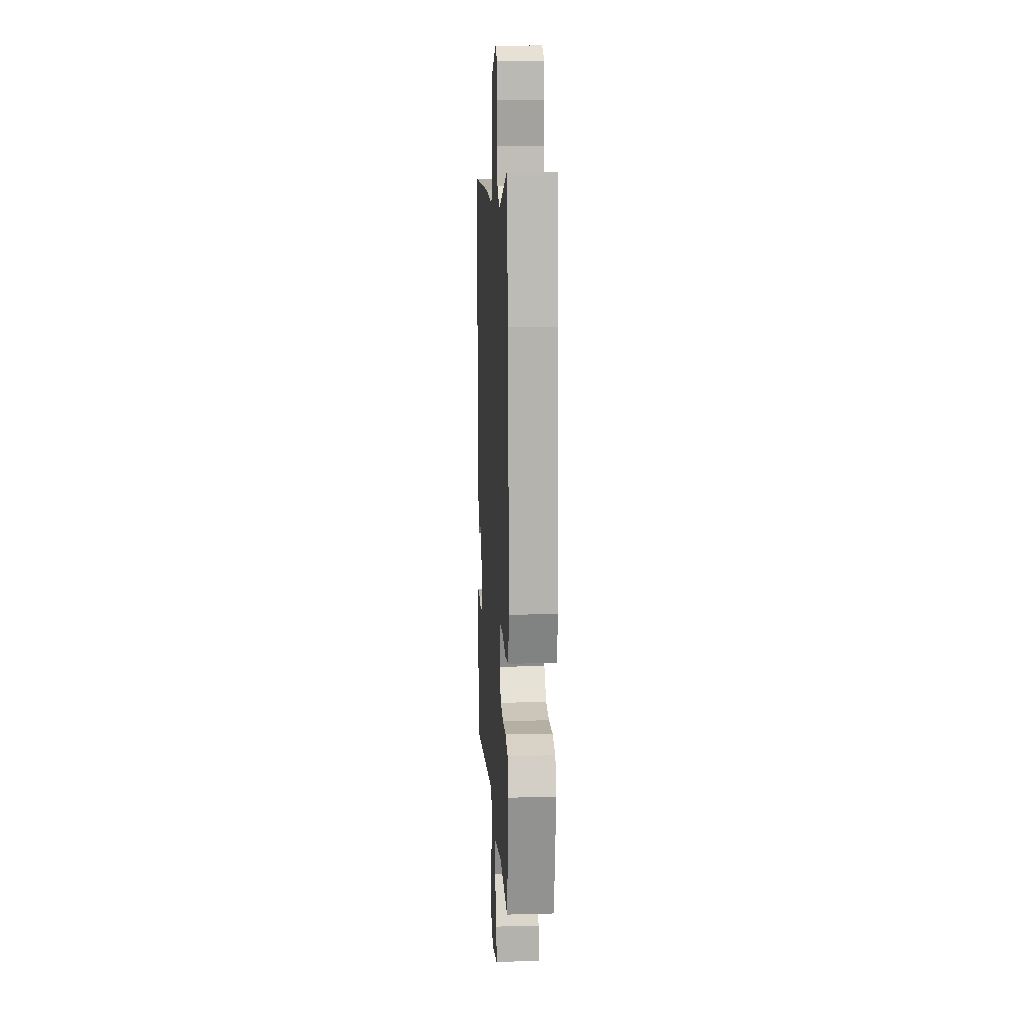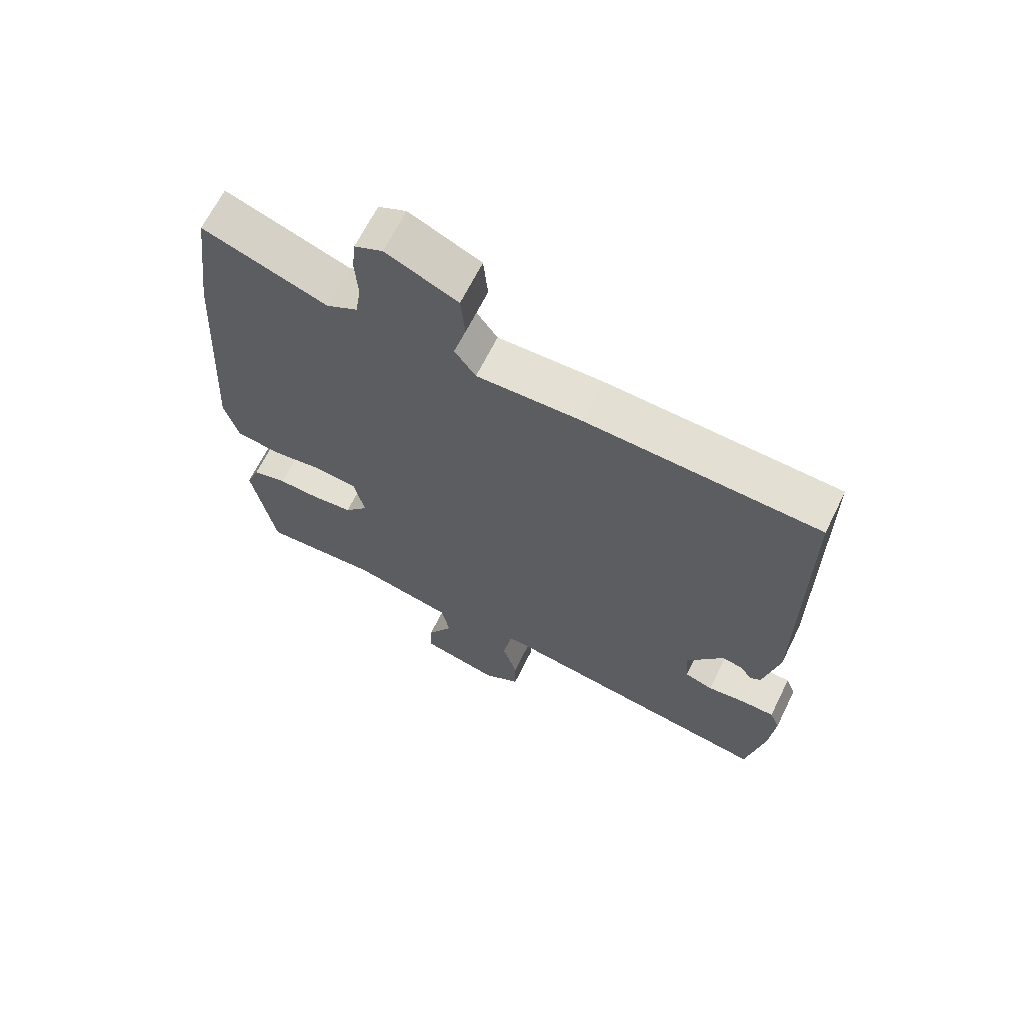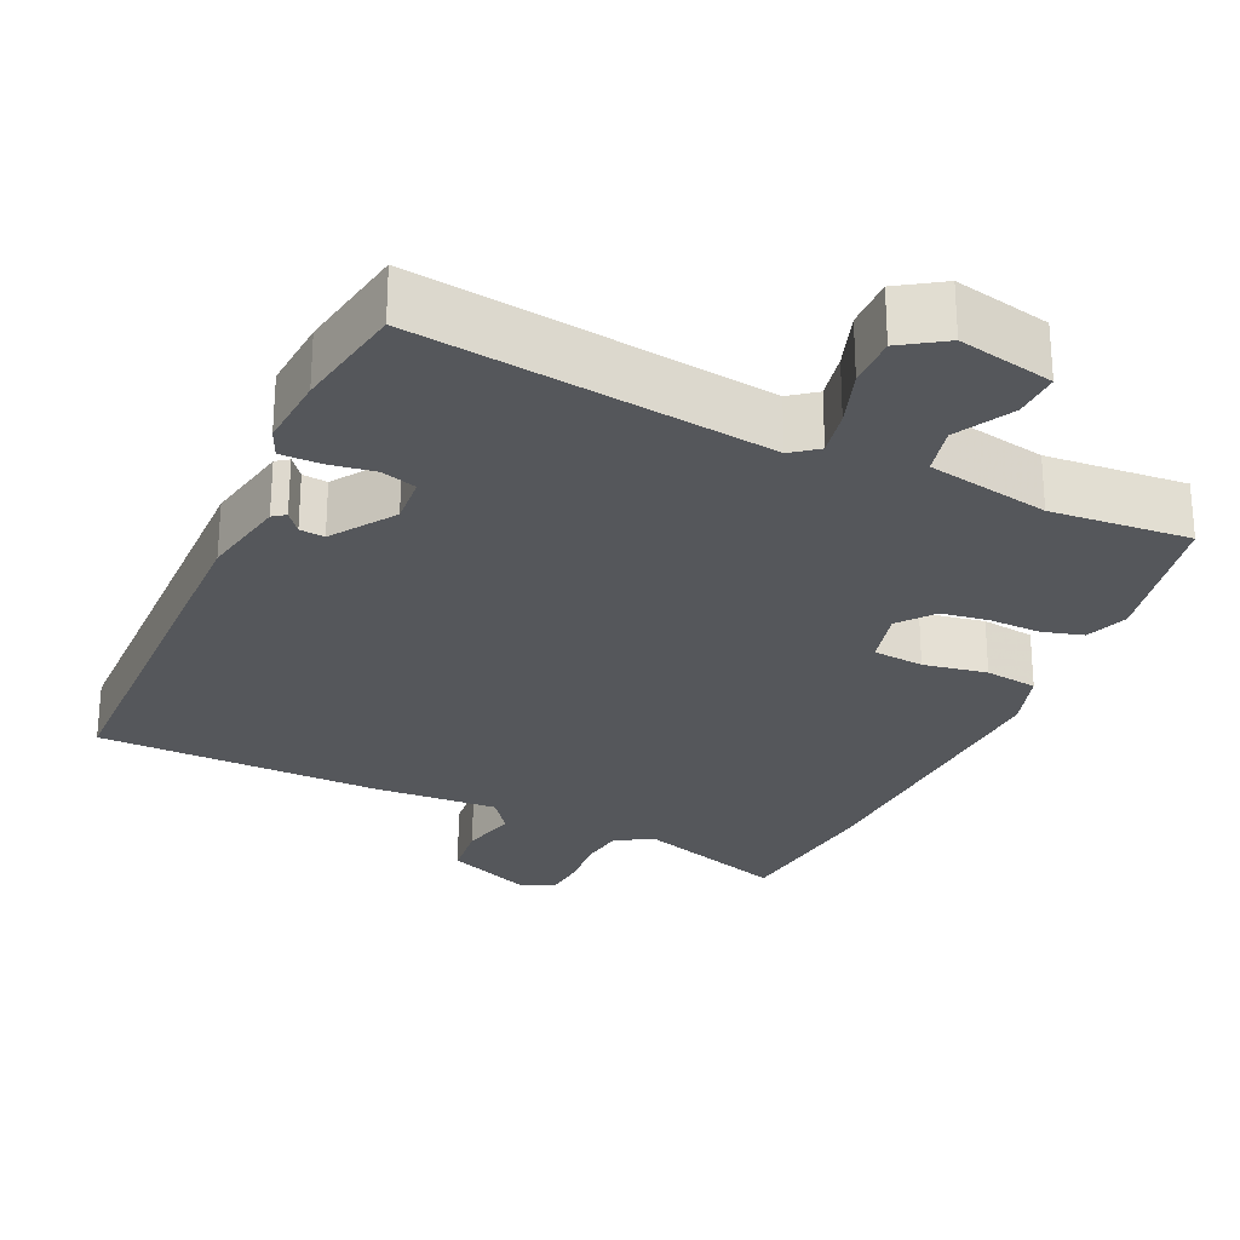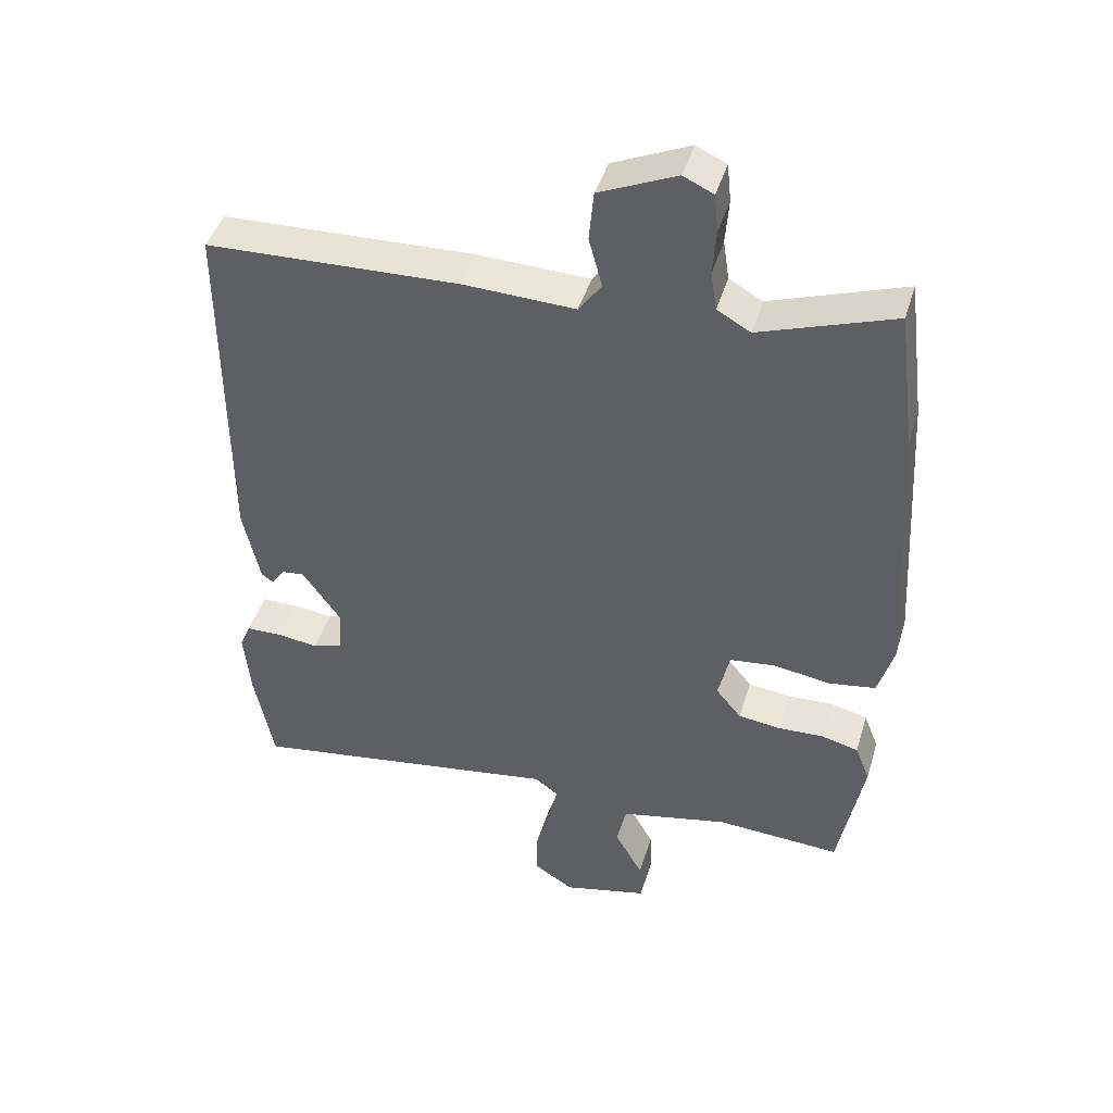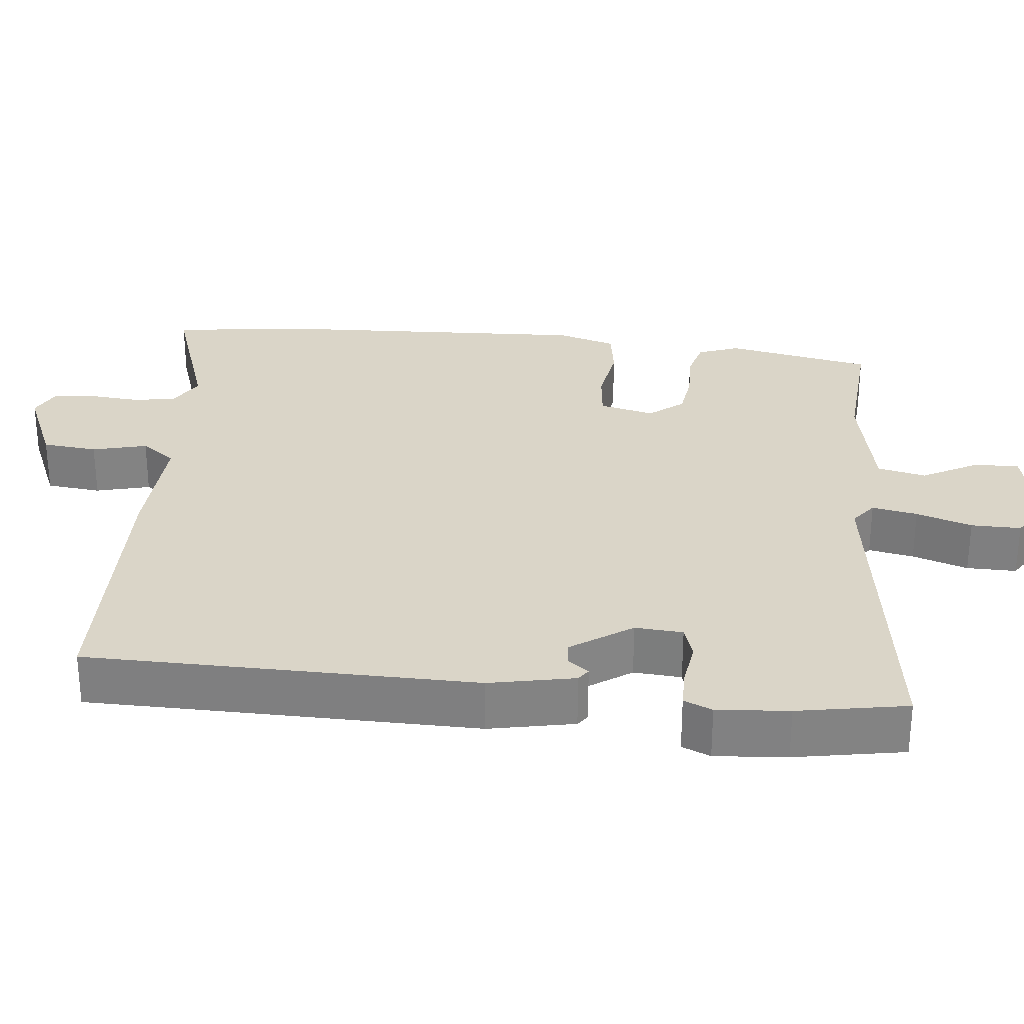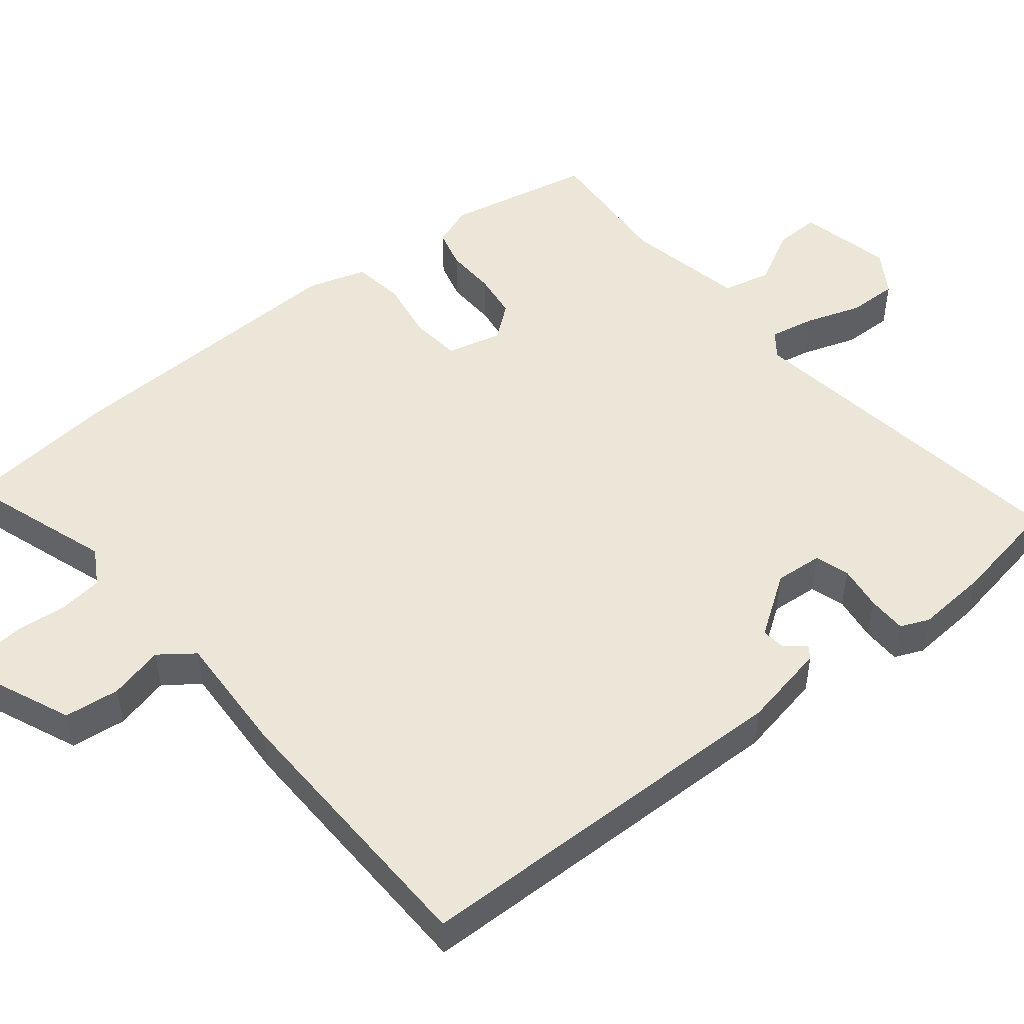
<metadata>
{"format":"obj","ext":"obj","renderer":"f3d","projection":"perspective","resolution":1024,"background":"white","views":[{"elev":13.6,"azim":-93.3,"up":"+Z"},{"elev":66.1,"azim":26.3,"up":"+Z"},{"elev":-26.8,"azim":156.5,"up":"+Y"},{"elev":44.3,"azim":-163.4,"up":"+Z"},{"elev":29.3,"azim":96.7,"up":"+Y"},{"elev":49.5,"azim":52.0,"up":"+Y"}]}
</metadata>
<code>
v -0.514 0.07 0.392
v -0.487 0.07 0.603
v -0.287 0.07 0.533
v -0.237 0.07 0.561
v -0.228 0.07 0.62
v -0.233 0.07 0.688
v -0.227 0.07 0.744
v -0.182 0.07 0.765
v -0.067 0.07 0.714
v -0.06 0.07 0.639
v -0.08 0.07 0.565
v -0.046 0.07 0.518
v 0.122 0.07 0.524
v 0.5 0.07 0.51
v 0.5 0.07 -0.02
v 0.475 0.07 -0.136
v 0.458 0.07 -0.148
v 0.437 0.07 -0.12
v 0.404 0.07 -0.116
v 0.346 0.07 -0.198
v 0.35 0.07 -0.263
v 0.396 0.07 -0.278
v 0.458 0.07 -0.27
v 0.511 0.07 -0.271
v 0.527 0.07 -0.31
v 0.518 0.07 -0.408
v 0.489 0.07 -0.557
v 0.019 0.07 -0.486
v -0.016 0.07 -0.512
v -0.005 0.07 -0.574
v 0.019 0.07 -0.65
v 0.019 0.07 -0.718
v -0.04 0.07 -0.755
v -0.167 0.07 -0.725
v -0.164 0.07 -0.663
v -0.122 0.07 -0.588
v -0.136 0.07 -0.522
v -0.299 0.07 -0.487
v -0.485 0.07 -0.498
v -0.522 0.07 -0.298
v -0.5 0.07 -0.242
v -0.445 0.07 -0.228
v -0.376 0.07 -0.231
v -0.313 0.07 -0.223
v -0.275 0.07 -0.177
v -0.292 0.07 -0.102
v -0.36 0.07 -0.094
v -0.445 0.07 -0.107
v -0.515 0.07 -0.096
v -0.538 0.07 -0.016
v -0.514 0 0.392
v -0.487 0 0.603
v -0.287 0 0.533
v -0.237 0 0.561
v -0.228 0 0.62
v -0.233 0 0.688
v -0.227 0 0.744
v -0.182 0 0.765
v -0.067 0 0.714
v -0.06 0 0.639
v -0.08 0 0.565
v -0.046 0 0.518
v 0.122 0 0.524
v 0.5 0 0.51
v 0.5 0 -0.02
v 0.475 0 -0.136
v 0.458 0 -0.148
v 0.437 0 -0.12
v 0.404 0 -0.116
v 0.346 0 -0.198
v 0.35 0 -0.263
v 0.396 0 -0.278
v 0.458 0 -0.27
v 0.511 0 -0.271
v 0.527 0 -0.31
v 0.518 0 -0.408
v 0.489 0 -0.557
v 0.019 0 -0.486
v -0.016 0 -0.512
v -0.005 0 -0.574
v 0.019 0 -0.65
v 0.019 0 -0.718
v -0.04 0 -0.755
v -0.167 0 -0.725
v -0.164 0 -0.663
v -0.122 0 -0.588
v -0.136 0 -0.522
v -0.299 0 -0.487
v -0.485 0 -0.498
v -0.522 0 -0.298
v -0.5 0 -0.242
v -0.445 0 -0.228
v -0.376 0 -0.231
v -0.313 0 -0.223
v -0.275 0 -0.177
v -0.292 0 -0.102
v -0.36 0 -0.094
v -0.445 0 -0.107
v -0.515 0 -0.096
v -0.538 0 -0.016
f 1 2 3
f 50 1 3
f 49 50 3
f 48 49 3
f 47 48 3
f 46 47 3 4
f 45 46 4 5
f 41 42 43
f 40 41 43
f 39 40 43
f 38 39 43
f 37 38 43 44
f 34 35 36
f 33 34 36
f 32 33 36
f 31 32 36
f 30 31 36
f 29 30 36 37
f 37 44 45
f 29 37 45
f 28 29 45
f 26 27 28
f 25 26 28
f 24 25 28
f 23 24 28
f 22 23 28
f 16 17 18
f 15 16 18
f 14 15 18
f 13 14 18
f 12 13 18 19
f 11 12 19 20
f 9 10 11
f 8 9 11
f 7 8 11
f 6 7 11
f 5 6 11
f 11 20 21
f 5 11 21
f 45 5 21
f 21 22 28 45
f 53 52 51
f 53 51 100
f 53 100 99
f 53 99 98
f 53 98 97
f 54 53 97 96
f 55 54 96 95
f 93 92 91
f 93 91 90
f 93 90 89
f 93 89 88
f 94 93 88 87
f 86 85 84
f 86 84 83
f 86 83 82
f 86 82 81
f 86 81 80
f 87 86 80 79
f 95 94 87
f 95 87 79
f 95 79 78
f 78 77 76
f 78 76 75
f 78 75 74
f 78 74 73
f 78 73 72
f 68 67 66
f 68 66 65
f 68 65 64
f 68 64 63
f 69 68 63 62
f 70 69 62 61
f 61 60 59
f 61 59 58
f 61 58 57
f 61 57 56
f 61 56 55
f 71 70 61
f 71 61 55
f 71 55 95
f 95 78 72 71
f 1 51 52 2
f 2 52 53 3
f 3 53 54 4
f 4 54 55 5
f 5 55 56 6
f 6 56 57 7
f 7 57 58 8
f 8 58 59 9
f 9 59 60 10
f 10 60 61 11
f 11 61 62 12
f 12 62 63 13
f 13 63 64 14
f 14 64 65 15
f 15 65 66 16
f 16 66 67 17
f 17 67 68 18
f 18 68 69 19
f 19 69 70 20
f 20 70 71 21
f 21 71 72 22
f 22 72 73 23
f 23 73 74 24
f 24 74 75 25
f 25 75 76 26
f 26 76 77 27
f 27 77 78 28
f 28 78 79 29
f 29 79 80 30
f 30 80 81 31
f 31 81 82 32
f 32 82 83 33
f 33 83 84 34
f 34 84 85 35
f 35 85 86 36
f 36 86 87 37
f 37 87 88 38
f 38 88 89 39
f 39 89 90 40
f 40 90 91 41
f 41 91 92 42
f 42 92 93 43
f 43 93 94 44
f 44 94 95 45
f 45 95 96 46
f 46 96 97 47
f 47 97 98 48
f 48 98 99 49
f 49 99 100 50
f 50 100 51 1

</code>
